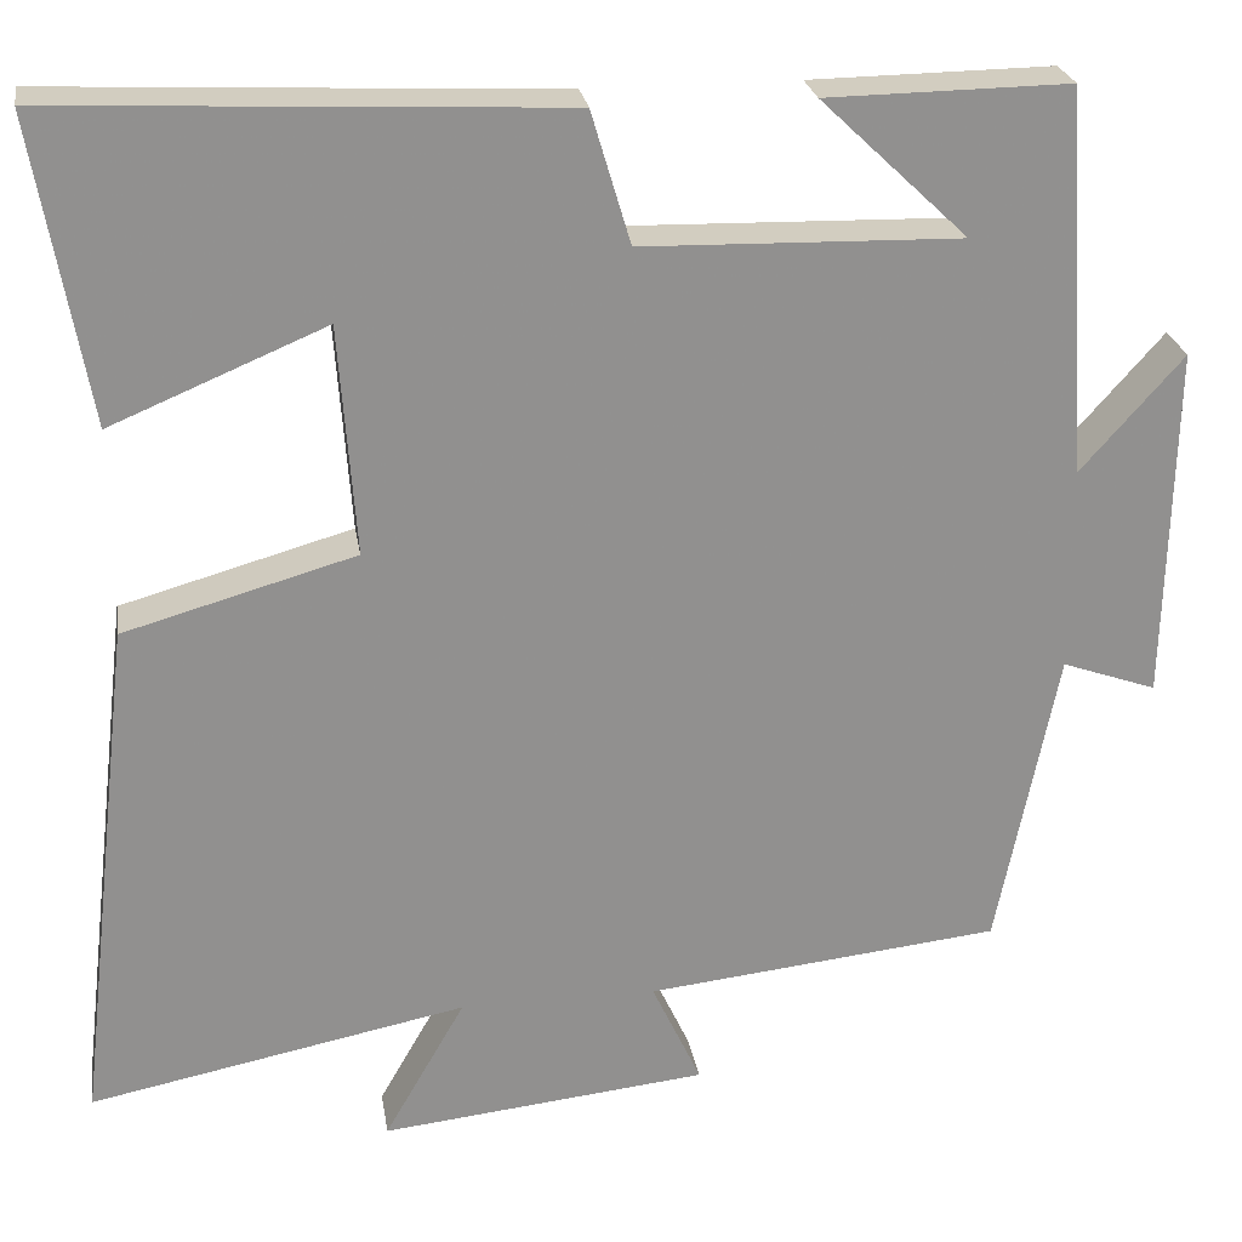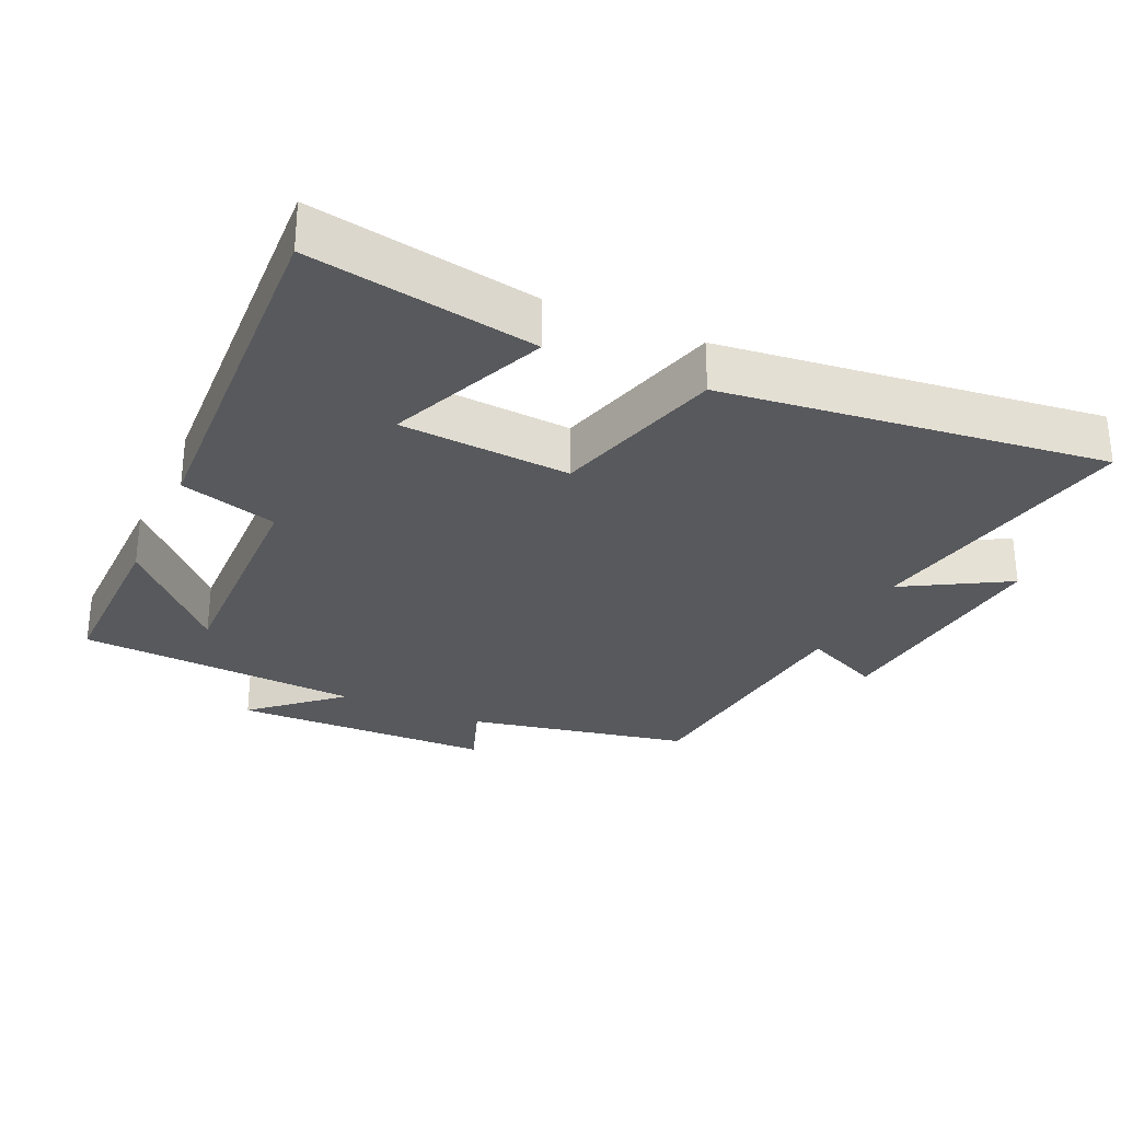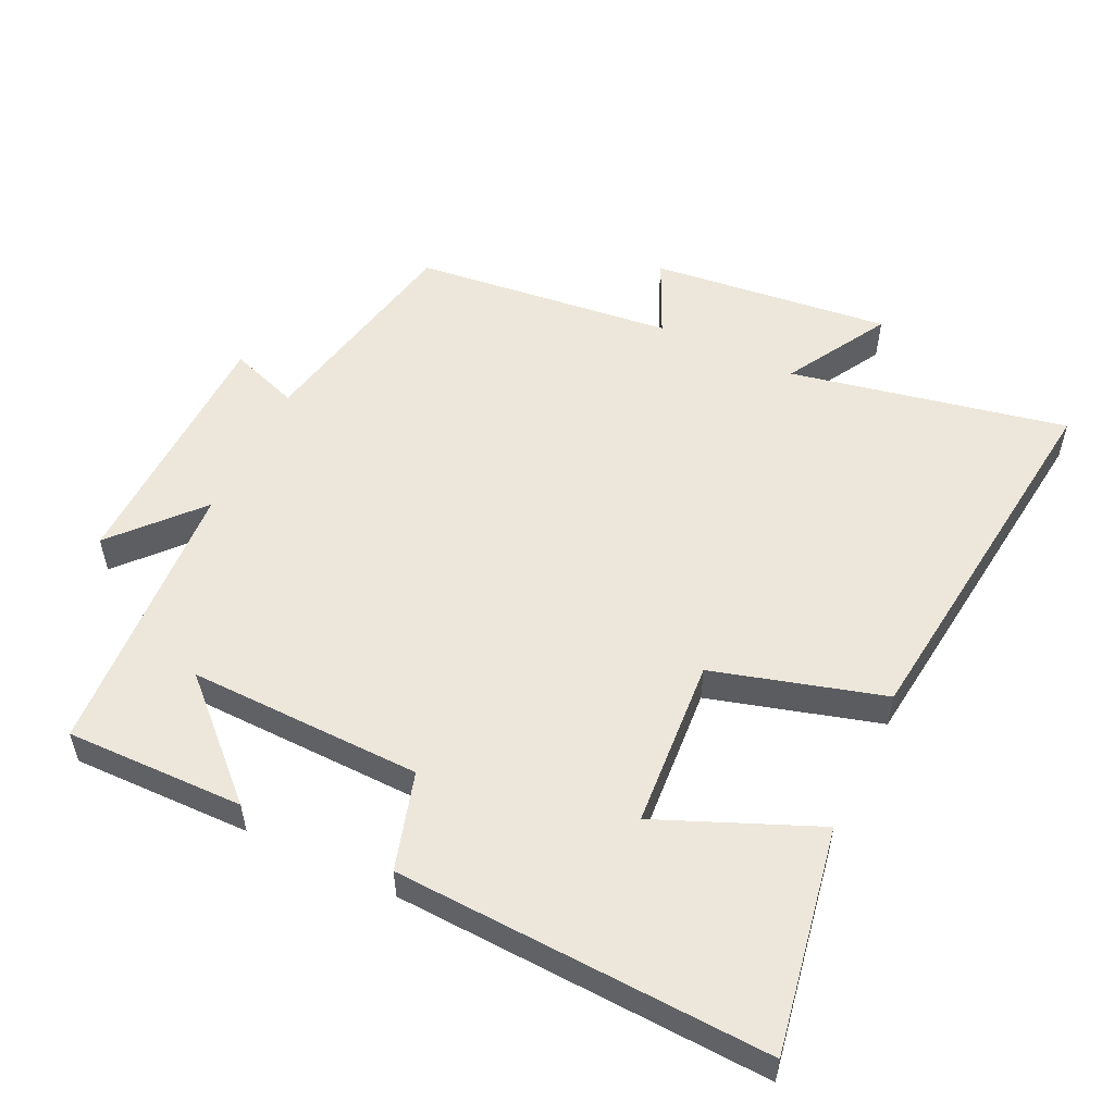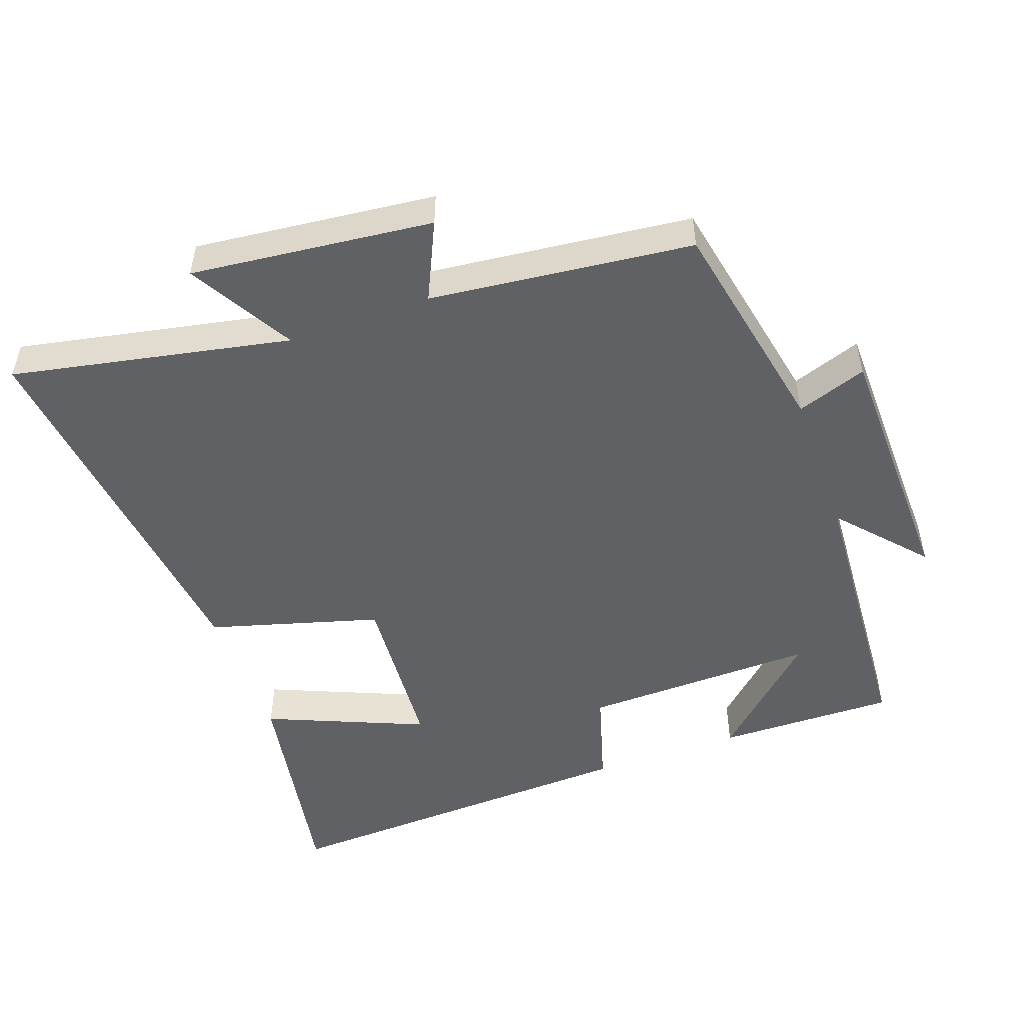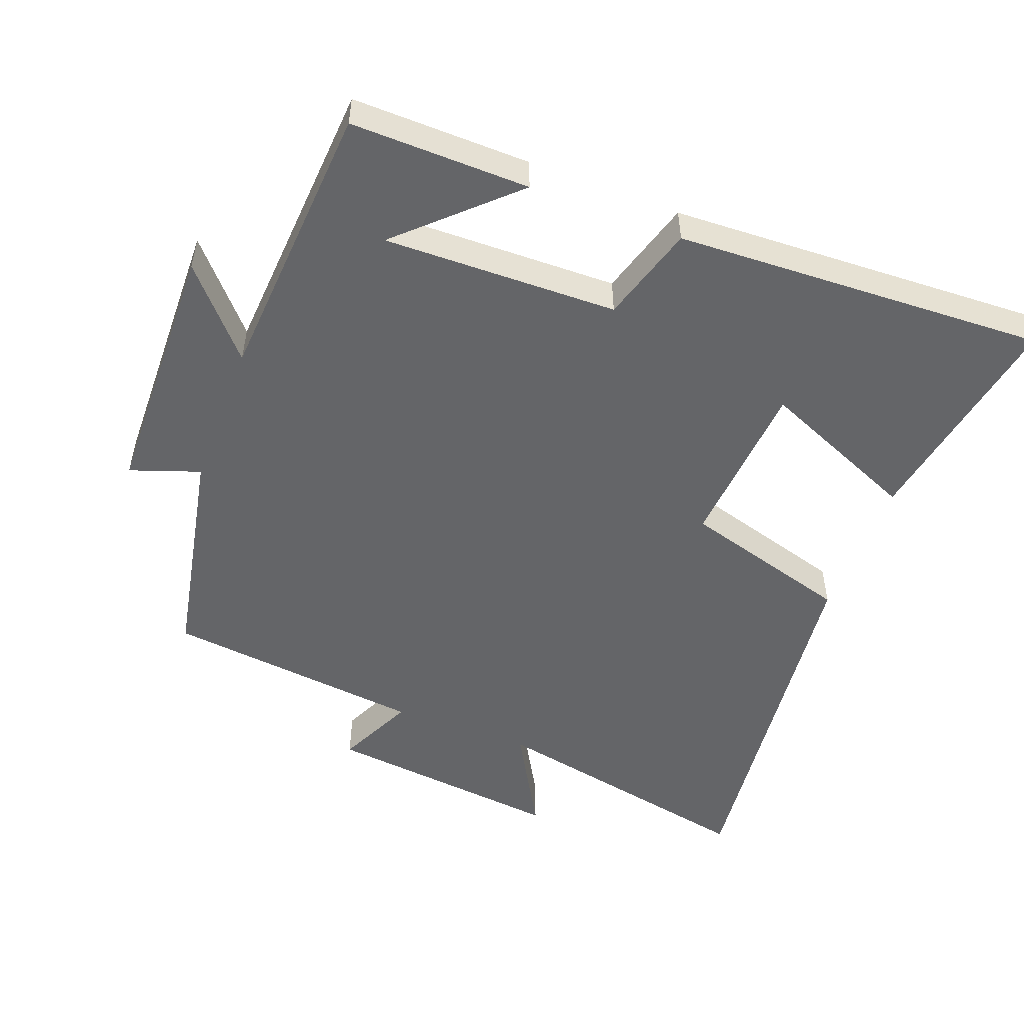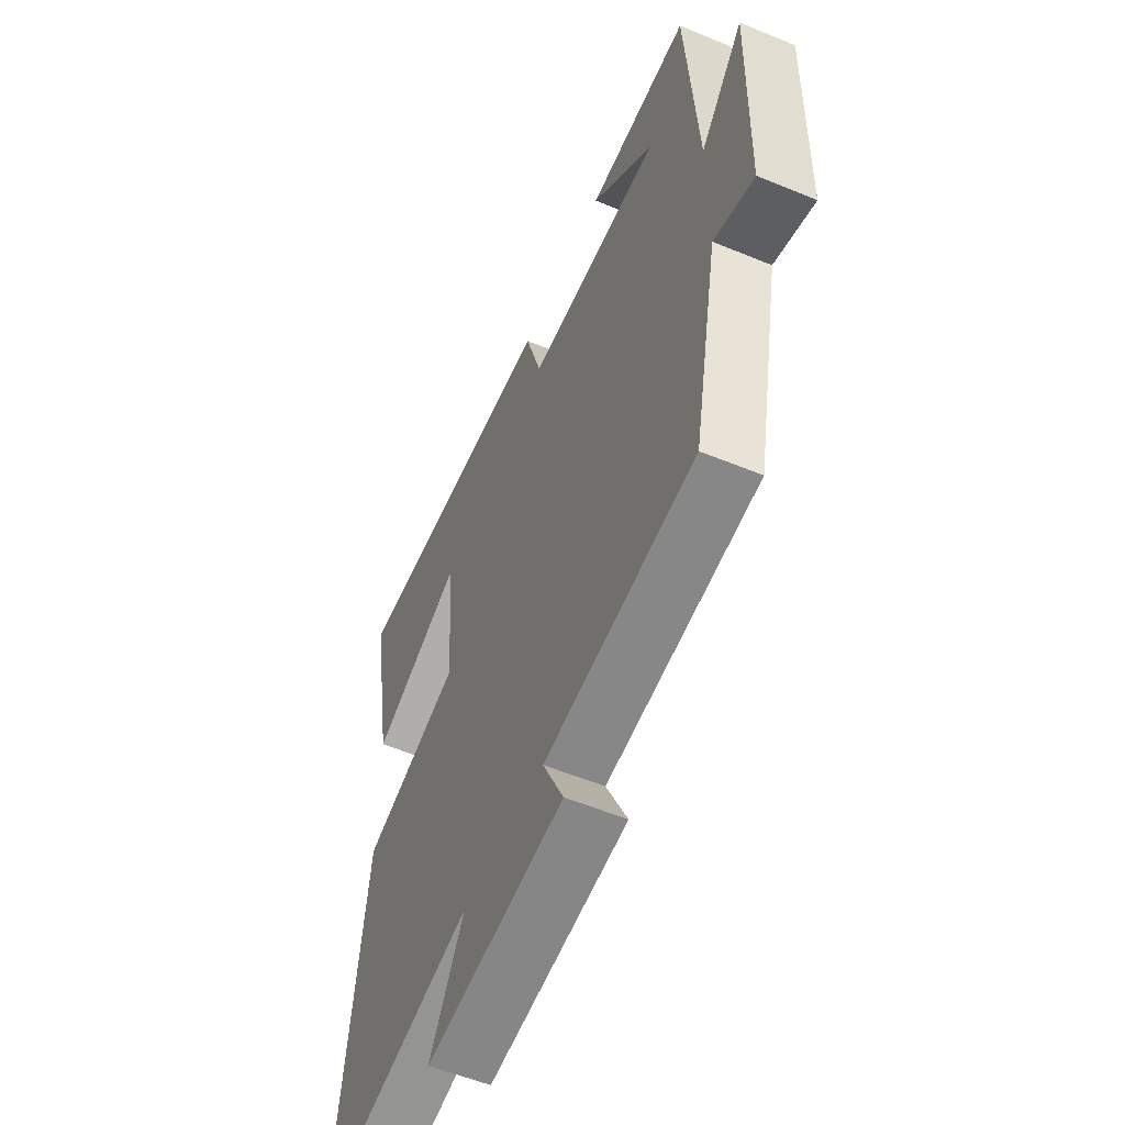
<metadata>
{"format":"obj","ext":"obj","renderer":"f3d","projection":"perspective","resolution":1024,"background":"white","views":[{"elev":24.6,"azim":171.0,"up":"+Z"},{"elev":-29.2,"azim":65.7,"up":"+Y"},{"elev":53.8,"azim":25.5,"up":"+Y"},{"elev":-50.3,"azim":-160.3,"up":"+Y"},{"elev":-51.6,"azim":-20.9,"up":"+Y"},{"elev":-56.3,"azim":-113.4,"up":"+Z"}]}
</metadata>
<code>
v 0.558 0.07 0.525
v 0.5 0.07 0.197
v 0.269 0.07 0.294
v 0.251 0.07 0.046
v 0.5 0.07 -0.025
v 0.565 0.07 -0.581
v 0.159 0.07 -0.5
v 0.246 0.07 -0.652
v -0.106 0.07 -0.614
v -0.053 0.07 -0.5
v -0.435 0.07 -0.458
v -0.5 0.07 -0.133
v -0.602 0.07 -0.169
v -0.61 0.07 0.213
v -0.5 0.07 0.089
v -0.473 0.07 0.504
v -0.212 0.07 0.5
v -0.37 0.07 0.35
v -0.028 0.07 0.358
v 0.014 0.07 0.5
v 0.558 0 0.525
v 0.5 0 0.197
v 0.269 0 0.294
v 0.251 0 0.046
v 0.5 0 -0.025
v 0.565 0 -0.581
v 0.159 0 -0.5
v 0.246 0 -0.652
v -0.106 0 -0.614
v -0.053 0 -0.5
v -0.435 0 -0.458
v -0.5 0 -0.133
v -0.602 0 -0.169
v -0.61 0 0.213
v -0.5 0 0.089
v -0.473 0 0.504
v -0.212 0 0.5
v -0.37 0 0.35
v -0.028 0 0.358
v 0.014 0 0.5
f 19 20 1
f 16 17 18
f 15 16 18
f 15 18 19
f 12 13 14 15
f 12 15 19
f 11 12 19
f 10 11 19
f 7 8 9 10
f 7 10 19
f 4 5 6 7
f 3 4 7 19
f 1 2 3
f 1 3 19
f 21 40 39
f 38 37 36
f 38 36 35
f 39 38 35
f 35 34 33 32
f 39 35 32
f 39 32 31
f 39 31 30
f 30 29 28 27
f 39 30 27
f 27 26 25 24
f 39 27 24 23
f 23 22 21
f 39 23 21
f 1 21 22 2
f 2 22 23 3
f 3 23 24 4
f 4 24 25 5
f 5 25 26 6
f 6 26 27 7
f 7 27 28 8
f 8 28 29 9
f 9 29 30 10
f 10 30 31 11
f 11 31 32 12
f 12 32 33 13
f 13 33 34 14
f 14 34 35 15
f 15 35 36 16
f 16 36 37 17
f 17 37 38 18
f 18 38 39 19
f 19 39 40 20
f 20 40 21 1

</code>
